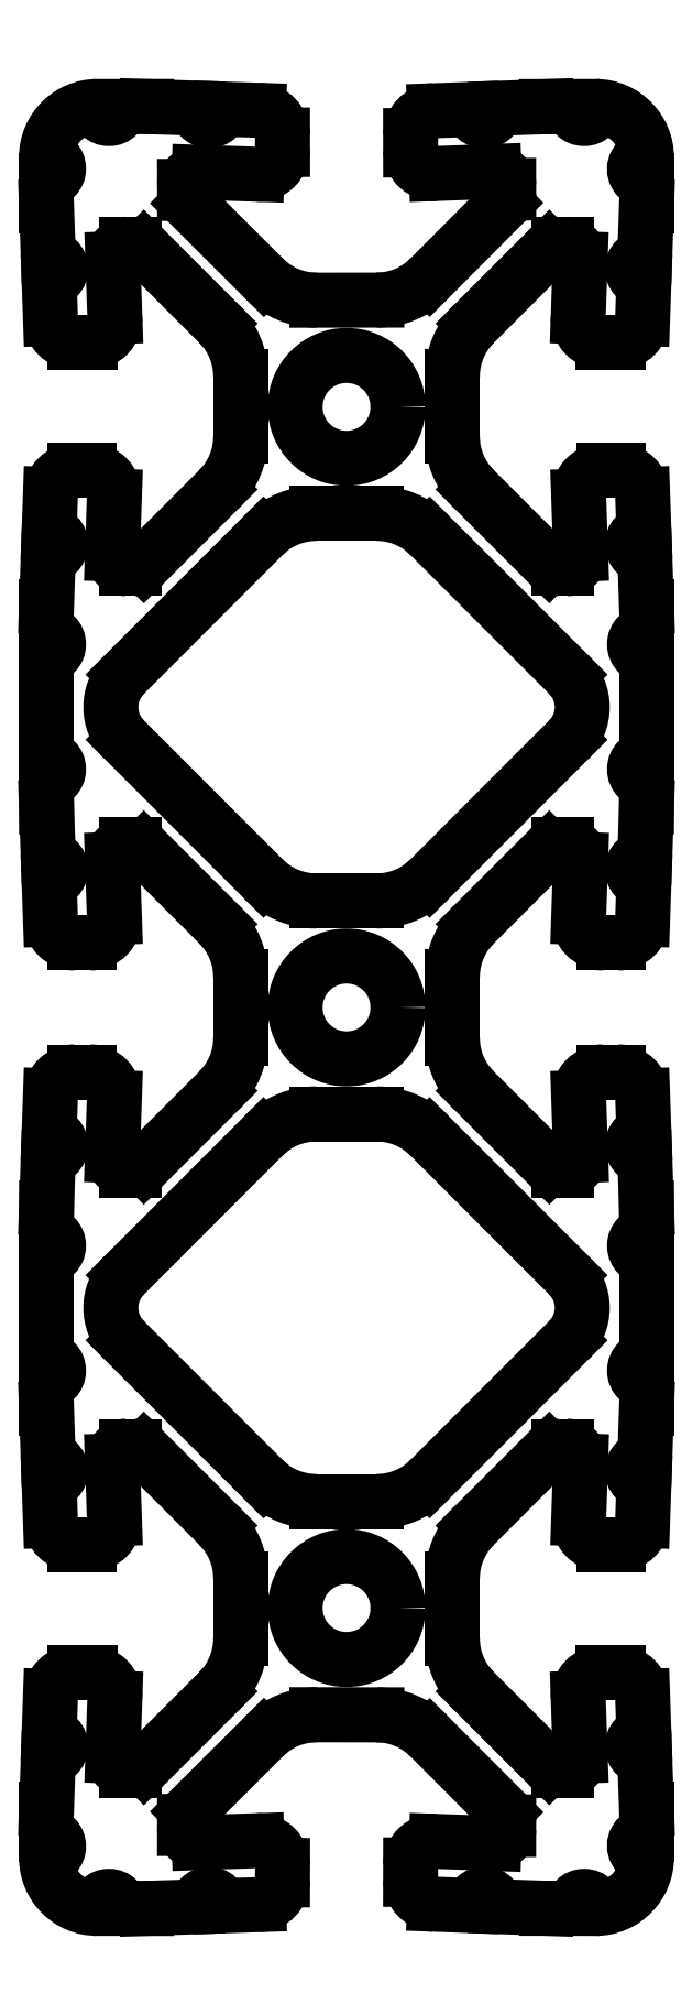
<metadata>
{"format":"dxf","ext":"dxf","renderer":"ezdxf+matplotlib","layout":"modelspace","background":"white","min_lineweight":24,"dpi":150}
</metadata>
<code>
0
SECTION
2
ENTITIES
0
CIRCLE
8
0
10
-3.041e-06
20
1.5
30
0
40
0.1285
0
CIRCLE
8
0
10
-3.041e-06
20
-2.559e-06
30
0
40
0.1285
0
INSERT
8
ASHADE
2
AVE_RENDER
10
-0.01261
20
-4.487
30
0
0
INSERT
8
ASHADE
2
AVE_RENDER
10
-0.01261
20
-4.487
30
0
0
INSERT
8
ASHADE
2
AVE_RENDER
10
-0.01261
20
-4.487
30
0
0
ARC
8
0
10
0.6226
20
2.123
30
0
40
0.1274
50
359.7
51
89.4
0
ARC
8
0
10
0.7485
20
2.094
30
0
40
0.02858
50
87.17
51
272.8
0
LINE
8
0
10
0.75
20
2.065
30
0
11
0.75
21
2.001
31
0
0
LINE
8
0
10
0.75
20
2.001
30
0
11
0.7455
21
1.875
31
0
0
ARC
8
0
10
0.7445
20
1.845
30
0
40
0.03
50
88
51
268
0
LINE
8
0
10
0.7435
20
1.815
30
0
11
0.7402
21
1.721
31
0
0
ARC
8
0
10
0.6782
20
1.723
30
0
40
0.062
50
270
51
358
0
LINE
8
0
10
0.6782
20
1.661
30
0
11
0.6412
21
1.661
31
0
0
ARC
8
0
10
0.6412
20
1.723
30
0
40
0.062
50
178
51
270
0
LINE
8
0
10
0.5792
20
1.725
30
0
11
0.5843
21
1.87
31
0
0
ARC
8
0
10
0.5493
20
1.871
30
0
40
0.035
50
358
51
90
0
LINE
8
0
10
0.5493
20
1.906
30
0
11
0.5316
21
1.906
31
0
0
ARC
8
0
10
0.5316
20
1.871
30
0
40
0.035
50
90
51
135
0
LINE
8
0
10
0.5068
20
1.896
30
0
11
0.3192
21
1.708
31
0
0
ARC
8
0
10
0.4514
20
1.576
30
0
40
0.187
50
135
51
180
0
LINE
8
0
10
0.2644
20
1.576
30
0
11
0.2644
21
1.426
31
0
0
ARC
8
0
10
0.4514
20
1.426
30
0
40
0.187
50
180
51
225
0
LINE
8
0
10
0.3192
20
1.294
30
0
11
0.5068
21
1.106
31
0
0
ARC
8
0
10
0.5316
20
1.131
30
0
40
0.035
50
225
51
270
0
LINE
8
0
10
0.5316
20
1.096
30
0
11
0.5503
21
1.096
31
0
0
ARC
8
0
10
0.5503
20
1.131
30
0
40
0.035
50
270
51
2
0
LINE
8
0
10
0.5853
20
1.132
30
0
11
0.5803
21
1.277
31
0
0
ARC
8
0
10
0.6422
20
1.279
30
0
40
0.062
50
90
51
182
0
LINE
8
0
10
0.6422
20
1.341
30
0
11
0.6783
21
1.341
31
0
0
ARC
8
0
10
0.6783
20
1.279
30
0
40
0.062
50
2.001
51
90
0
LINE
8
0
10
0.7402
20
1.281
30
0
11
0.7435
21
1.187
31
0
0
ARC
8
0
10
0.7446
20
1.157
30
0
40
0.03
50
92
51
272
0
LINE
8
0
10
0.7456
20
1.127
30
0
11
0.75
21
1.001
31
0
0
LINE
8
0
10
0.75
20
1.001
30
0
11
0.75
21
0.937
31
0
0
ARC
8
0
10
0.75
20
0.907
30
0
40
0.03
50
90
51
270
0
LINE
8
0
10
0.75
20
0.877
30
0
11
0.75
21
0.625
31
0
0
ARC
8
0
10
0.75
20
0.595
30
0
40
0.03
50
90
51
270
0
LINE
8
0
10
0.75
20
0.565
30
0
11
0.75
21
0.501
31
0
0
LINE
8
0
10
0.75
20
0.501
30
0
11
0.7456
21
0.375
31
0
0
ARC
8
0
10
0.7446
20
0.345
30
0
40
0.03
50
88
51
268
0
LINE
8
0
10
0.7435
20
0.315
30
0
11
0.7402
21
0.2208
31
0
0
ARC
8
0
10
0.6783
20
0.223
30
0
40
0.062
50
270
51
358
0
LINE
8
0
10
0.6783
20
0.161
30
0
11
0.6422
21
0.161
31
0
0
ARC
8
0
10
0.6422
20
0.223
30
0
40
0.062
50
178
51
270
0
LINE
8
0
10
0.5803
20
0.2252
30
0
11
0.5853
21
0.3698
31
0
0
ARC
8
0
10
0.5503
20
0.371
30
0
40
0.035
50
358
51
90
0
LINE
8
0
10
0.5503
20
0.406
30
0
11
0.5316
21
0.406
31
0
0
ARC
8
0
10
0.5316
20
0.371
30
0
40
0.035
50
90
51
135
0
LINE
8
0
10
0.5068
20
0.3957
30
0
11
0.3192
21
0.2081
31
0
0
ARC
8
0
10
0.4514
20
0.0759
30
0
40
0.187
50
135
51
180
0
ARC
8
0
10
-0.4515
20
0.0759
30
0
40
0.187
50
360
51
45
0
LINE
8
0
10
-0.3192
20
0.2081
30
0
11
-0.5068
21
0.3957
31
0
0
ARC
8
0
10
-0.5316
20
0.371
30
0
40
0.035
50
45
51
90
0
LINE
8
0
10
-0.5316
20
0.406
30
0
11
-0.5503
21
0.406
31
0
0
ARC
8
0
10
-0.5503
20
0.371
30
0
40
0.035
50
90
51
182
0
LINE
8
0
10
-0.5853
20
0.3698
30
0
11
-0.5803
21
0.2252
31
0
0
ARC
8
0
10
-0.6422
20
0.223
30
0
40
0.062
50
270
51
2
0
LINE
8
0
10
-0.6422
20
0.161
30
0
11
-0.6783
21
0.161
31
0
0
ARC
8
0
10
-0.6783
20
0.223
30
0
40
0.062
50
182
51
270
0
LINE
8
0
10
-0.7402
20
0.2208
30
0
11
-0.7435
21
0.315
31
0
0
ARC
8
0
10
-0.7446
20
0.345
30
0
40
0.03
50
272
51
92
0
LINE
8
0
10
-0.7456
20
0.375
30
0
11
-0.75
21
0.501
31
0
0
LINE
8
0
10
-0.75
20
0.501
30
0
11
-0.75
21
0.565
31
0
0
ARC
8
0
10
-0.75
20
0.595
30
0
40
0.03
50
270
51
90
0
LINE
8
0
10
-0.75
20
0.625
30
0
11
-0.75
21
0.877
31
0
0
ARC
8
0
10
-0.75
20
0.907
30
0
40
0.03
50
270
51
90
0
LINE
8
0
10
-0.75
20
0.937
30
0
11
-0.75
21
1.001
31
0
0
LINE
8
0
10
-0.75
20
1.001
30
0
11
-0.7456
21
1.127
31
0
0
ARC
8
0
10
-0.7446
20
1.157
30
0
40
0.03
50
268
51
88
0
LINE
8
0
10
-0.7435
20
1.187
30
0
11
-0.7402
21
1.281
31
0
0
ARC
8
0
10
-0.6783
20
1.279
30
0
40
0.062
50
90
51
178
0
LINE
8
0
10
-0.6783
20
1.341
30
0
11
-0.6422
21
1.341
31
0
0
ARC
8
0
10
-0.6422
20
1.279
30
0
40
0.062
50
358
51
90
0
LINE
8
0
10
-0.5803
20
1.277
30
0
11
-0.5853
21
1.132
31
0
0
ARC
8
0
10
-0.5503
20
1.131
30
0
40
0.035
50
178
51
270
0
LINE
8
0
10
-0.5503
20
1.096
30
0
11
-0.5316
21
1.096
31
0
0
ARC
8
0
10
-0.5316
20
1.131
30
0
40
0.035
50
270
51
315
0
LINE
8
0
10
-0.5068
20
1.106
30
0
11
-0.3192
21
1.294
31
0
0
ARC
8
0
10
-0.4515
20
1.426
30
0
40
0.187
50
315
51
0
0
LINE
8
0
10
-0.2645
20
1.426
30
0
11
-0.2645
21
1.576
31
0
0
ARC
8
0
10
-0.4515
20
1.576
30
0
40
0.187
50
0
51
45
0
LINE
8
0
10
-0.3192
20
1.708
30
0
11
-0.5068
21
1.896
31
0
0
ARC
8
0
10
-0.5316
20
1.871
30
0
40
0.035
50
45
51
90
0
LINE
8
0
10
-0.5316
20
1.906
30
0
11
-0.5493
21
1.906
31
0
0
ARC
8
0
10
-0.5493
20
1.871
30
0
40
0.035
50
90
51
182
0
LINE
8
0
10
-0.5843
20
1.87
30
0
11
-0.5792
21
1.725
31
0
0
ARC
8
0
10
-0.6412
20
1.723
30
0
40
0.062
50
270
51
2
0
LINE
8
0
10
-0.6412
20
1.661
30
0
11
-0.6782
21
1.661
31
0
0
ARC
8
0
10
-0.6782
20
1.723
30
0
40
0.062
50
182
51
270
0
LINE
8
0
10
-0.7402
20
1.721
30
0
11
-0.7435
21
1.815
31
0
0
ARC
8
0
10
-0.7445
20
1.845
30
0
40
0.03
50
272
51
92
0
LINE
8
0
10
-0.7456
20
1.875
30
0
11
-0.75
21
2.001
31
0
0
LINE
8
0
10
-0.75
20
2.001
30
0
11
-0.75
21
2.065
31
0
0
ARC
8
0
10
-0.75
20
2.095
30
0
40
0.03
50
270
51
89.99
0
ARC
8
0
10
-0.6242
20
2.124
30
0
40
0.1257
50
89.91
51
179.6
0
ARC
8
0
10
-0.5941
20
2.25
30
0
40
0.03
50
180.1
51
0.08429
0
LINE
8
0
10
-0.5641
20
2.25
30
0
11
-0.5001
21
2.25
31
0
0
LINE
8
0
10
-0.5001
20
2.25
30
0
11
-0.374
21
2.246
31
0
0
ARC
8
0
10
-0.3441
20
2.245
30
0
40
0.03
50
178.1
51
358.1
0
LINE
8
0
10
-0.3141
20
2.244
30
0
11
-0.2199
21
2.241
31
0
0
ARC
8
0
10
-0.222
20
2.179
30
0
40
0.062
50
0.08428
51
88.08
0
LINE
8
0
10
-0.16
20
2.179
30
0
11
-0.1599
21
2.143
31
0
0
ARC
8
0
10
-0.2218
20
2.143
30
0
40
0.06186
50
268
51
0.06041
0
LINE
8
0
10
-0.224
20
2.081
30
0
11
-0.3686
21
2.086
31
0
0
ARC
8
0
10
-0.3698
20
2.051
30
0
40
0.035
50
88.08
51
180.1
0
LINE
8
0
10
-0.4048
20
2.051
30
0
11
-0.4047
21
2.033
31
0
0
ARC
8
0
10
-0.3697
20
2.033
30
0
40
0.035
50
180.1
51
225.1
0
LINE
8
0
10
-0.3945
20
2.008
30
0
11
-0.2066
21
1.821
31
0
0
ARC
8
0
10
-0.07453
20
1.953
30
0
40
0.187
50
225.1
51
270.1
0
LINE
8
0
10
-0.07425
20
1.766
30
0
11
0.07556
21
1.767
31
0
0
ARC
8
0
10
0.07528
20
1.954
30
0
40
0.187
50
270.1
51
315.1
0
LINE
8
0
10
0.2077
20
1.822
30
0
11
0.395
21
2.009
31
0
0
ARC
8
0
10
0.3703
20
2.034
30
0
40
0.035
50
315.1
51
0.08428
0
LINE
8
0
10
0.4053
20
2.034
30
0
11
0.4052
21
2.053
31
0
0
ARC
8
0
10
0.3702
20
2.053
30
0
40
0.035
50
0.08428
51
92.08
0
LINE
8
0
10
0.369
20
2.088
30
0
11
0.2244
21
2.083
31
0
0
ARC
8
0
10
0.2198
20
2.142
30
0
40
0.05969
50
180.5
51
274.4
0
LINE
8
0
10
0.1601
20
2.142
30
0
11
0.16
21
2.178
31
0
0
ARC
8
0
10
0.222
20
2.178
30
0
40
0.062
50
92.08
51
180.1
0
LINE
8
0
10
0.2198
20
2.24
30
0
11
0.314
21
2.243
31
0
0
ARC
8
0
10
0.3439
20
2.244
30
0
40
0.03
50
182.1
51
2.081
0
LINE
8
0
10
0.3739
20
2.245
30
0
11
0.4999
21
2.25
31
0
0
LINE
8
0
10
0.4999
20
2.25
30
0
11
0.5639
21
2.25
31
0
0
ARC
8
0
10
0.5939
20
2.25
30
0
40
0.03
50
180.1
51
0.08046
0
LINE
8
0
10
0.5555
20
0.8313
30
0
11
0.2076
21
1.179
31
0
0
ARC
8
0
10
0.0754
20
1.047
30
0
40
0.187
50
45
51
90
0
LINE
8
0
10
0.0754
20
1.234
30
0
11
-0.07542
21
1.234
31
0
0
ARC
8
0
10
-0.07542
20
1.047
30
0
40
0.187
50
90
51
135
0
LINE
8
0
10
-0.2076
20
1.179
30
0
11
-0.5556
21
0.8313
31
0
0
ARC
8
0
10
-0.4742
20
0.75
30
0
40
0.115
50
135
51
225
0
LINE
8
0
10
-0.5556
20
0.6687
30
0
11
-0.2077
21
0.3208
31
0
0
ARC
8
0
10
-0.07542
20
0.453
30
0
40
0.187
50
225
51
270
0
LINE
8
0
10
-0.07542
20
0.266
30
0
11
0.07541
21
0.266
31
0
0
ARC
8
0
10
0.07541
20
0.453
30
0
40
0.187
50
270
51
315
0
LINE
8
0
10
0.2076
20
0.3208
30
0
11
0.5555
21
0.6687
31
0
0
ARC
8
0
10
0.4742
20
0.75
30
0
40
0.115
50
315
51
45
0
LINE
8
0
10
0.2076
20
-0.3208
30
0
11
0.5555
21
-0.6687
31
0
0
LINE
8
0
10
0.5555
20
-0.8313
30
0
11
0.2076
21
-1.179
31
0
0
ARC
8
0
10
0.3439
20
-2.244
30
0
40
0.03
50
357.9
51
177.9
0
LINE
8
0
10
0.369
20
-2.088
30
0
11
0.2244
21
-2.083
31
0
0
LINE
8
0
10
0.2077
20
-1.822
30
0
11
0.395
21
-2.009
31
0
0
LINE
8
0
10
0.5068
20
-0.3958
30
0
11
0.3192
21
-0.2081
31
0
0
LINE
8
0
10
0.3192
20
-1.294
30
0
11
0.5068
21
-1.106
31
0
0
LINE
8
0
10
0.5068
20
-1.896
30
0
11
0.3192
21
-1.708
31
0
0
ARC
8
0
10
0.4514
20
-1.426
30
0
40
0.187
50
135
51
180
0
ARC
8
0
10
0.07541
20
-0.453
30
0
40
0.187
50
45
51
90
0
ARC
8
0
10
0.4514
20
-0.07591
30
0
40
0.187
50
180
51
225
0
ARC
8
0
10
0.0754
20
-1.047
30
0
40
0.187
50
270
51
315
0
ARC
8
0
10
0.2198
20
-2.142
30
0
40
0.05969
50
85.61
51
179.5
0
ARC
8
0
10
0.07528
20
-1.954
30
0
40
0.187
50
44.92
51
89.92
0
ARC
8
0
10
0.4514
20
-1.576
30
0
40
0.187
50
180
51
225
0
LINE
8
0
10
0.2644
20
-1.576
30
0
11
0.2644
21
-1.426
31
0
0
ARC
8
0
10
0.222
20
-2.178
30
0
40
0.062
50
179.9
51
267.9
0
LINE
8
0
10
0.2198
20
-2.24
30
0
11
0.314
21
-2.243
31
0
0
ARC
8
0
10
0.4742
20
-0.75
30
0
40
0.115
50
315
51
45
0
LINE
8
0
10
0.75
20
-0.877
30
0
11
0.75
21
-0.625
31
0
0
LINE
8
0
10
0.5803
20
-0.2252
30
0
11
0.5853
21
-0.3698
31
0
0
ARC
8
0
10
0.7446
20
-0.345
30
0
40
0.03
50
92
51
272
0
ARC
8
0
10
0.6422
20
-0.223
30
0
40
0.062
50
90
51
182
0
ARC
8
0
10
0.6783
20
-0.223
30
0
40
0.062
50
2.001
51
90
0
LINE
8
0
10
0.6783
20
-0.161
30
0
11
0.6422
21
-0.161
31
0
0
LINE
8
0
10
0.7435
20
-0.315
30
0
11
0.7402
21
-0.2208
31
0
0
ARC
8
0
10
0.5503
20
-0.371
30
0
40
0.035
50
270
51
2
0
ARC
8
0
10
0.5316
20
-0.371
30
0
40
0.035
50
225
51
270
0
LINE
8
0
10
0.5503
20
-0.406
30
0
11
0.5316
21
-0.406
31
0
0
LINE
8
0
10
0.75
20
-0.565
30
0
11
0.75
21
-0.501
31
0
0
LINE
8
0
10
0.75
20
-0.501
30
0
11
0.7456
21
-0.375
31
0
0
ARC
8
0
10
0.75
20
-0.595
30
0
40
0.03
50
90.01
51
270
0
LINE
8
0
10
0.7456
20
-1.127
30
0
11
0.75
21
-1.001
31
0
0
ARC
8
0
10
0.75
20
-0.907
30
0
40
0.03
50
90
51
270
0
LINE
8
0
10
0.75
20
-1.001
30
0
11
0.75
21
-0.937
31
0
0
ARC
8
0
10
0.6422
20
-1.279
30
0
40
0.062
50
178
51
270
0
ARC
8
0
10
0.5503
20
-1.131
30
0
40
0.035
50
358
51
90
0
LINE
8
0
10
0.5316
20
-1.096
30
0
11
0.5503
21
-1.096
31
0
0
ARC
8
0
10
0.5316
20
-1.131
30
0
40
0.035
50
90
51
135
0
LINE
8
0
10
0.7402
20
-1.281
30
0
11
0.7435
21
-1.187
31
0
0
LINE
8
0
10
0.5853
20
-1.132
30
0
11
0.5803
21
-1.277
31
0
0
ARC
8
0
10
0.7446
20
-1.157
30
0
40
0.03
50
88
51
268
0
ARC
8
0
10
0.6783
20
-1.279
30
0
40
0.062
50
270
51
358
0
LINE
8
0
10
0.6422
20
-1.341
30
0
11
0.6783
21
-1.341
31
0
0
ARC
8
0
10
0.7485
20
-2.094
30
0
40
0.02858
50
87.16
51
272.8
0
LINE
8
0
10
0.5792
20
-1.725
30
0
11
0.5843
21
-1.87
31
0
0
LINE
8
0
10
0.7435
20
-1.815
30
0
11
0.7402
21
-1.721
31
0
0
ARC
8
0
10
0.6412
20
-1.723
30
0
40
0.062
50
90
51
182
0
ARC
8
0
10
0.6782
20
-1.723
30
0
40
0.062
50
2
51
90
0
LINE
8
0
10
0.6782
20
-1.661
30
0
11
0.6412
21
-1.661
31
0
0
ARC
8
0
10
0.5493
20
-1.871
30
0
40
0.035
50
270
51
2
0
ARC
8
0
10
0.5316
20
-1.871
30
0
40
0.035
50
225
51
270
0
LINE
8
0
10
0.5493
20
-1.906
30
0
11
0.5316
21
-1.906
31
0
0
ARC
8
0
10
0.3702
20
-2.053
30
0
40
0.035
50
267.9
51
359.9
0
LINE
8
0
10
0.4053
20
-2.034
30
0
11
0.4052
21
-2.053
31
0
0
ARC
8
0
10
0.3703
20
-2.034
30
0
40
0.035
50
359.9
51
44.92
0
LINE
8
0
10
0.75
20
-2.001
30
0
11
0.7455
21
-1.875
31
0
0
ARC
8
0
10
0.7445
20
-1.845
30
0
40
0.03
50
92
51
272
0
LINE
8
0
10
0.75
20
-2.065
30
0
11
0.75
21
-2.001
31
0
0
ARC
8
0
10
0.5939
20
-2.25
30
0
40
0.03
50
359.9
51
179.9
0
LINE
8
0
10
0.3739
20
-2.245
30
0
11
0.4999
21
-2.25
31
0
0
LINE
8
0
10
0.4999
20
-2.25
30
0
11
0.5639
21
-2.25
31
0
0
ARC
8
0
10
0.6226
20
-2.123
30
0
40
0.1274
50
270.6
51
0.2776
0
ARC
8
0
10
-0.4515
20
-1.426
30
0
40
0.187
50
360
51
45
0
CIRCLE
8
0
10
-3.041e-06
20
-1.5
30
0
40
0.1285
0
ARC
8
0
10
-0.07542
20
-0.453
30
0
40
0.187
50
90
51
135
0
LINE
8
0
10
-0.5556
20
-0.6687
30
0
11
-0.2077
21
-0.3208
31
0
0
LINE
8
0
10
-0.3192
20
-0.2081
30
0
11
-0.5068
21
-0.3958
31
0
0
ARC
8
0
10
-0.4515
20
-0.07591
30
0
40
0.187
50
315
51
0
0
LINE
8
0
10
-0.5316
20
-0.406
30
0
11
-0.5503
21
-0.406
31
0
0
ARC
8
0
10
-0.5316
20
-0.371
30
0
40
0.035
50
270
51
315
0
LINE
8
0
10
-0.07542
20
-0.266
30
0
11
0.07541
21
-0.266
31
0
0
ARC
8
0
10
-0.07542
20
-1.047
30
0
40
0.187
50
225
51
270
0
LINE
8
0
10
-0.2076
20
-1.179
30
0
11
-0.5556
21
-0.8313
31
0
0
LINE
8
0
10
-0.5068
20
-1.106
30
0
11
-0.3192
21
-1.294
31
0
0
ARC
8
0
10
-0.5316
20
-1.131
30
0
40
0.035
50
45
51
90
0
LINE
8
0
10
-0.5503
20
-1.096
30
0
11
-0.5316
21
-1.096
31
0
0
LINE
8
0
10
0.0754
20
-1.234
30
0
11
-0.07542
21
-1.234
31
0
0
ARC
8
0
10
-0.2218
20
-2.143
30
0
40
0.06186
50
359.9
51
92.05
0
ARC
8
0
10
-0.07453
20
-1.953
30
0
40
0.187
50
89.92
51
134.9
0
LINE
8
0
10
-0.3192
20
-1.708
30
0
11
-0.5068
21
-1.896
31
0
0
ARC
8
0
10
-0.4515
20
-1.576
30
0
40
0.187
50
315
51
0
0
LINE
8
0
10
-0.2645
20
-1.426
30
0
11
-0.2645
21
-1.576
31
0
0
LINE
8
0
10
-0.3945
20
-2.008
30
0
11
-0.2066
21
-1.821
31
0
0
LINE
8
0
10
-0.224
20
-2.081
30
0
11
-0.3686
21
-2.086
31
0
0
LINE
8
0
10
-0.5316
20
-1.906
30
0
11
-0.5493
21
-1.906
31
0
0
ARC
8
0
10
-0.5316
20
-1.871
30
0
40
0.035
50
270
51
315
0
ARC
8
0
10
-0.3697
20
-2.033
30
0
40
0.035
50
134.9
51
179.9
0
LINE
8
0
10
-0.4048
20
-2.051
30
0
11
-0.4047
21
-2.033
31
0
0
ARC
8
0
10
-0.3698
20
-2.051
30
0
40
0.035
50
179.9
51
271.9
0
LINE
8
0
10
-0.07425
20
-1.766
30
0
11
0.07556
21
-1.767
31
0
0
ARC
8
0
10
-0.3441
20
-2.245
30
0
40
0.03
50
1.921
51
181.9
0
LINE
8
0
10
-0.5001
20
-2.25
30
0
11
-0.374
21
-2.246
31
0
0
LINE
8
0
10
-0.5641
20
-2.25
30
0
11
-0.5001
21
-2.25
31
0
0
LINE
8
0
10
-0.3141
20
-2.244
30
0
11
-0.2199
21
-2.241
31
0
0
LINE
8
0
10
-0.16
20
-2.179
30
0
11
-0.1599
21
-2.143
31
0
0
ARC
8
0
10
-0.222
20
-2.179
30
0
40
0.062
50
271.9
51
359.9
0
ARC
8
0
10
-0.6422
20
-1.279
30
0
40
0.062
50
270
51
2
0
ARC
8
0
10
-0.6422
20
-0.223
30
0
40
0.062
50
358
51
90
0
LINE
8
0
10
-0.75
20
-0.625
30
0
11
-0.75
21
-0.877
31
0
0
ARC
8
0
10
-0.7446
20
-0.345
30
0
40
0.03
50
268
51
88
0
ARC
8
0
10
-0.6783
20
-0.223
30
0
40
0.062
50
90
51
178
0
LINE
8
0
10
-0.6422
20
-0.161
30
0
11
-0.6783
21
-0.161
31
0
0
LINE
8
0
10
-0.7402
20
-0.2208
30
0
11
-0.7435
21
-0.315
31
0
0
LINE
8
0
10
-0.75
20
-0.501
30
0
11
-0.75
21
-0.565
31
0
0
LINE
8
0
10
-0.7456
20
-0.375
30
0
11
-0.75
21
-0.501
31
0
0
ARC
8
0
10
-0.75
20
-0.595
30
0
40
0.03
50
270
51
89.99
0
LINE
8
0
10
-0.75
20
-1.001
30
0
11
-0.7456
21
-1.127
31
0
0
ARC
8
0
10
-0.75
20
-0.907
30
0
40
0.03
50
270
51
90
0
LINE
8
0
10
-0.75
20
-0.937
30
0
11
-0.75
21
-1.001
31
0
0
LINE
8
0
10
-0.7435
20
-1.187
30
0
11
-0.7402
21
-1.281
31
0
0
ARC
8
0
10
-0.7446
20
-1.157
30
0
40
0.03
50
272
51
92
0
ARC
8
0
10
-0.6783
20
-1.279
30
0
40
0.062
50
182
51
270
0
LINE
8
0
10
-0.6783
20
-1.341
30
0
11
-0.6422
21
-1.341
31
0
0
ARC
8
0
10
-0.4742
20
-0.75
30
0
40
0.115
50
135
51
225
0
LINE
8
0
10
-0.5853
20
-0.3698
30
0
11
-0.5803
21
-0.2252
31
0
0
ARC
8
0
10
-0.5503
20
-0.371
30
0
40
0.035
50
178
51
270
0
LINE
8
0
10
-0.5803
20
-1.277
30
0
11
-0.5853
21
-1.132
31
0
0
ARC
8
0
10
-0.5503
20
-1.131
30
0
40
0.035
50
90
51
182
0
ARC
8
0
10
-0.5941
20
-2.25
30
0
40
0.03
50
359.9
51
179.9
0
ARC
8
0
10
-0.6412
20
-1.723
30
0
40
0.062
50
358
51
90
0
ARC
8
0
10
-0.75
20
-2.095
30
0
40
0.03
50
270
51
90
0
LINE
8
0
10
-0.7402
20
-1.721
30
0
11
-0.7435
21
-1.815
31
0
0
ARC
8
0
10
-0.6782
20
-1.723
30
0
40
0.062
50
90
51
178
0
LINE
8
0
10
-0.6412
20
-1.661
30
0
11
-0.6782
21
-1.661
31
0
0
LINE
8
0
10
-0.7456
20
-1.875
30
0
11
-0.75
21
-2.001
31
0
0
ARC
8
0
10
-0.7445
20
-1.845
30
0
40
0.03
50
268
51
88
0
LINE
8
0
10
-0.75
20
-2.001
30
0
11
-0.75
21
-2.065
31
0
0
ARC
8
0
10
-0.6242
20
-2.124
30
0
40
0.1257
50
180.4
51
270.1
0
LINE
8
0
10
-0.5843
20
-1.87
30
0
11
-0.5792
21
-1.725
31
0
0
ARC
8
0
10
-0.5493
20
-1.871
30
0
40
0.035
50
178
51
270
0
LINE
8
0
10
0.2644
20
0.0759
30
0
11
0.2644
21
-0.07591
31
0
0
LINE
8
0
10
-0.2645
20
0.0759
30
0
11
-0.2645
21
-0.07591
31
0
0
LINE
8
ASHADE
10
0.1601
20
-2.142
30
0
11
0.16
21
-2.178
31
0
0
ENDSEC
0
EOF

</code>
